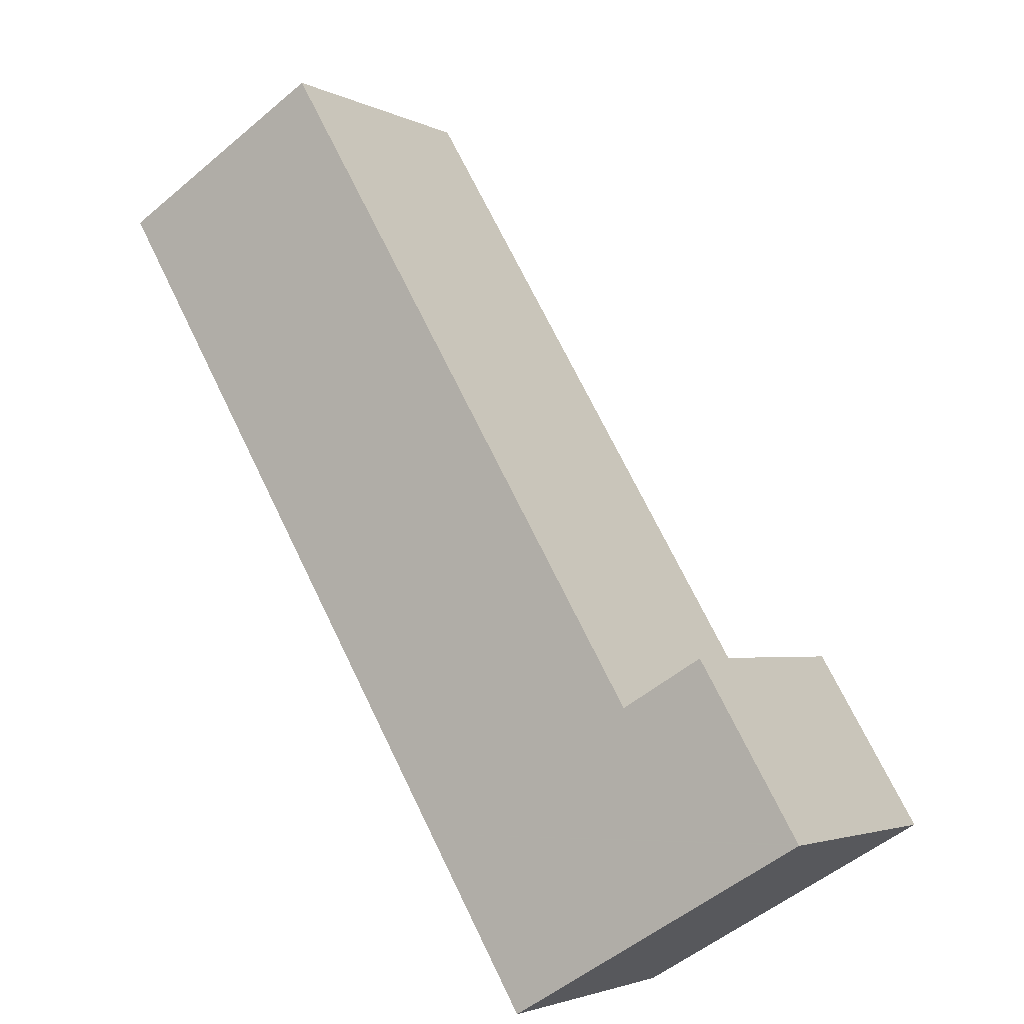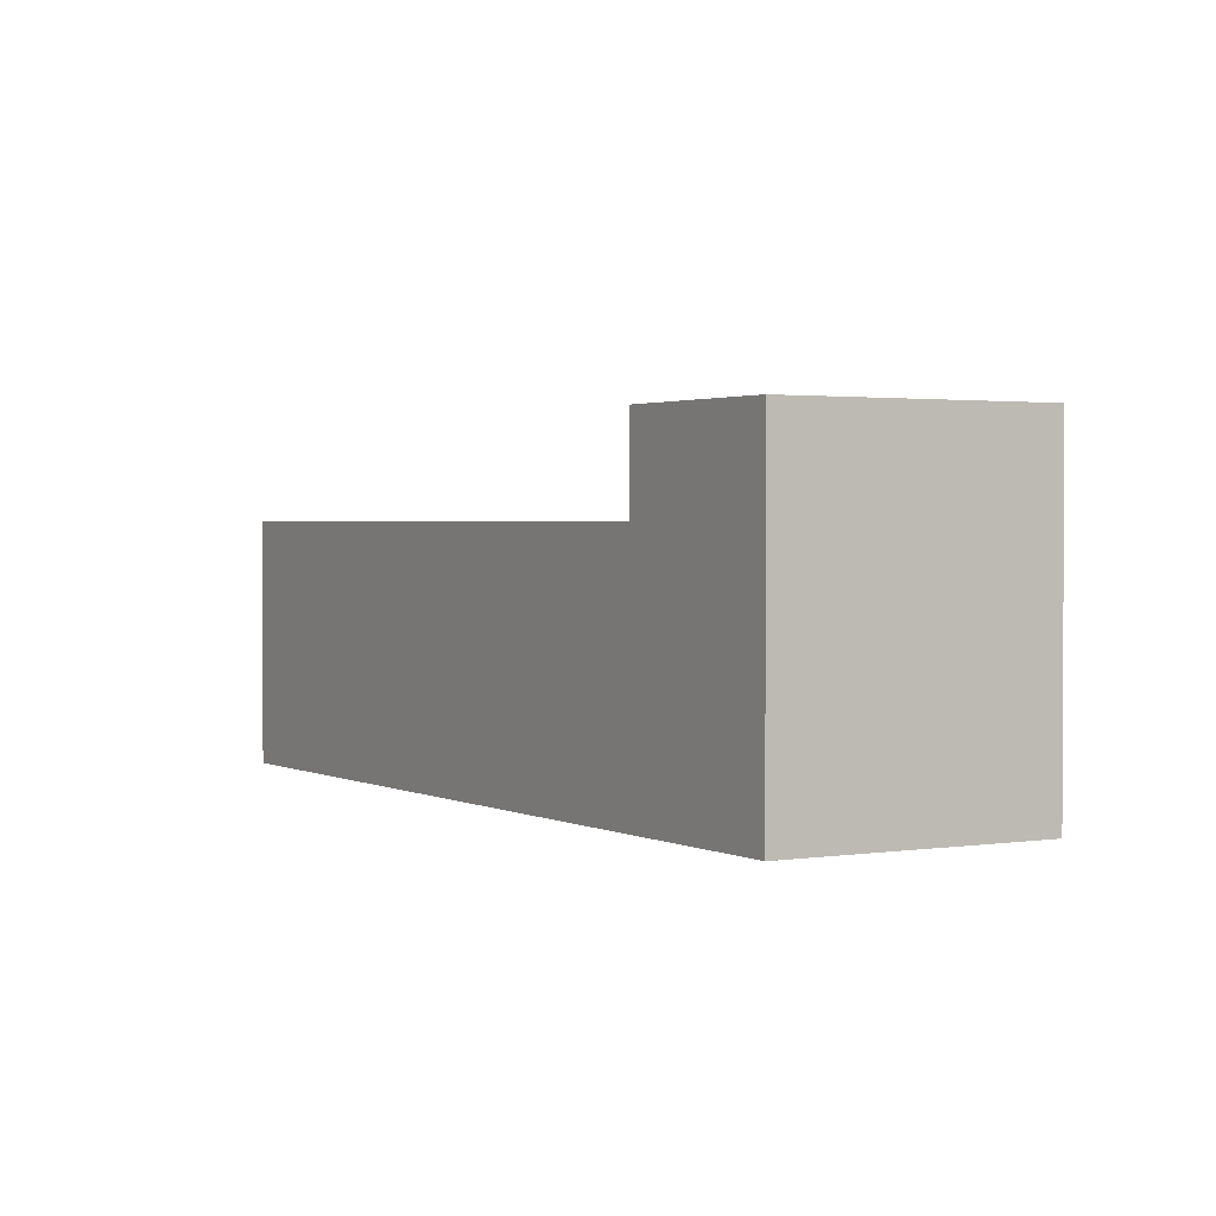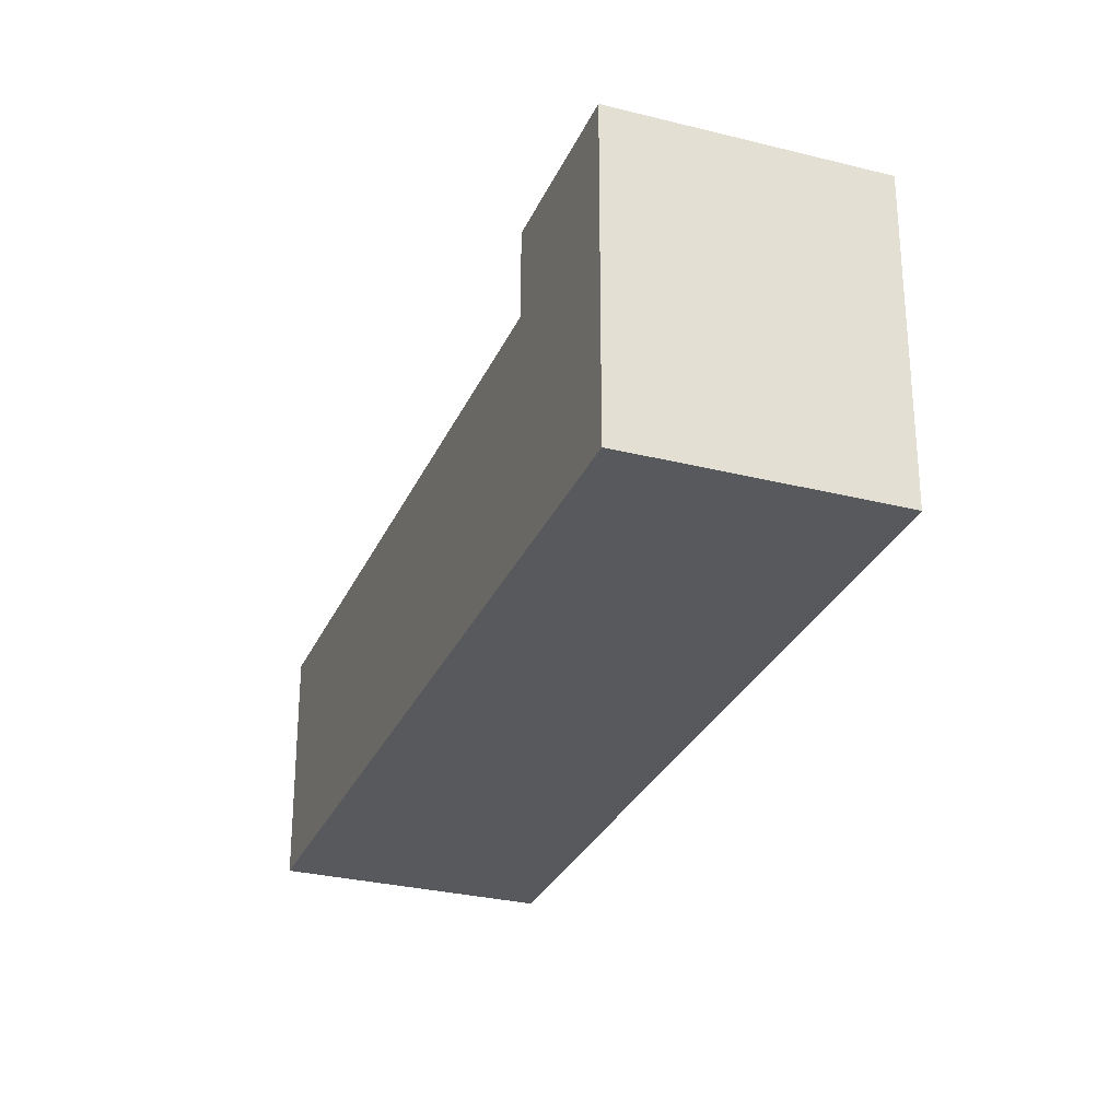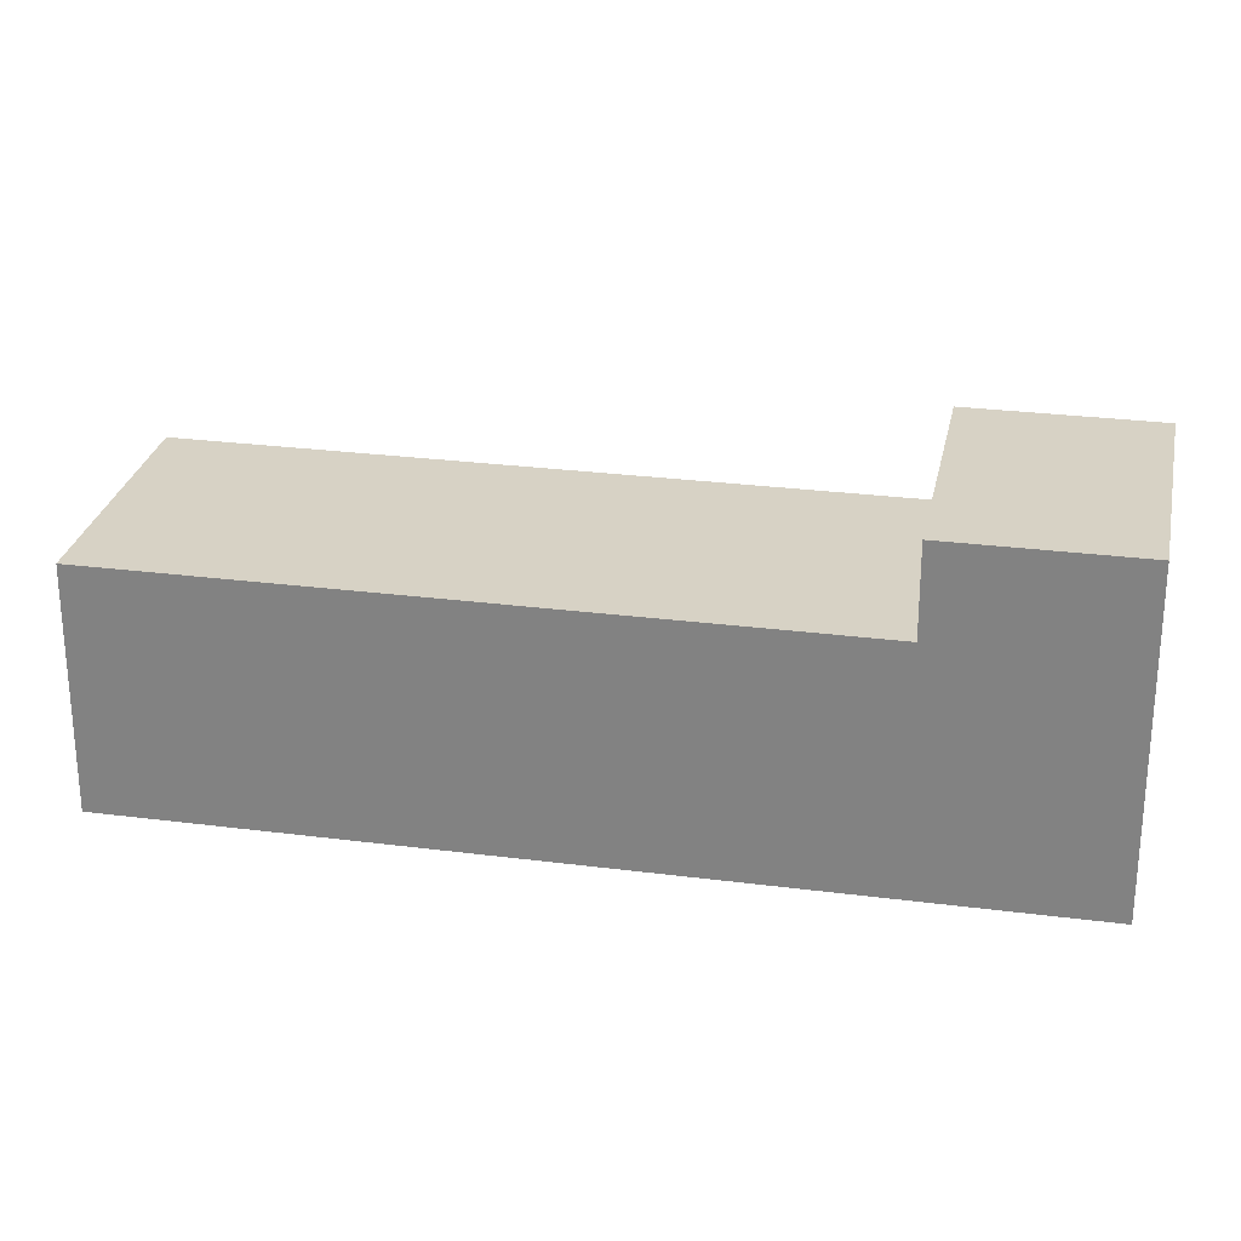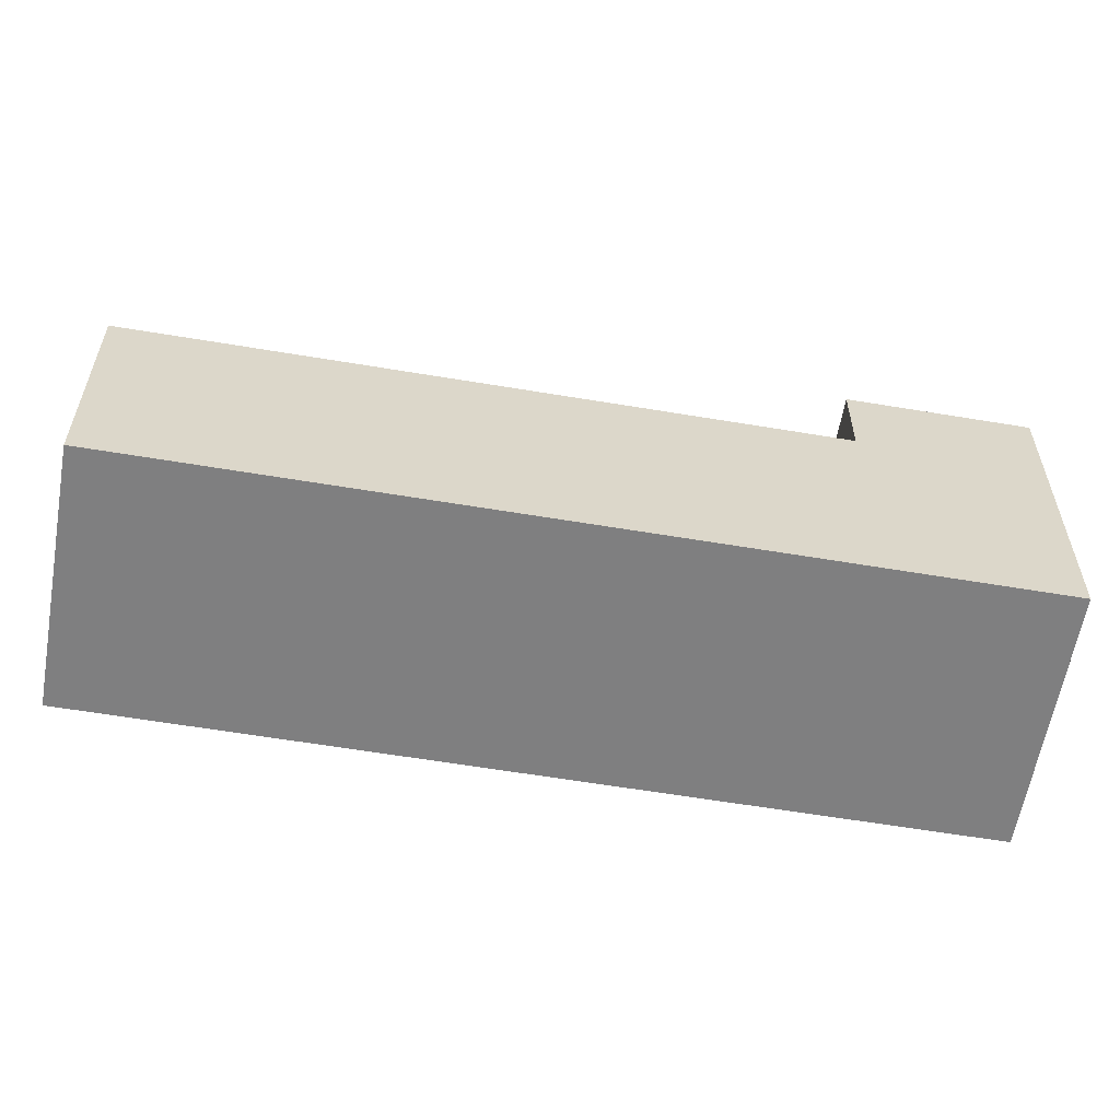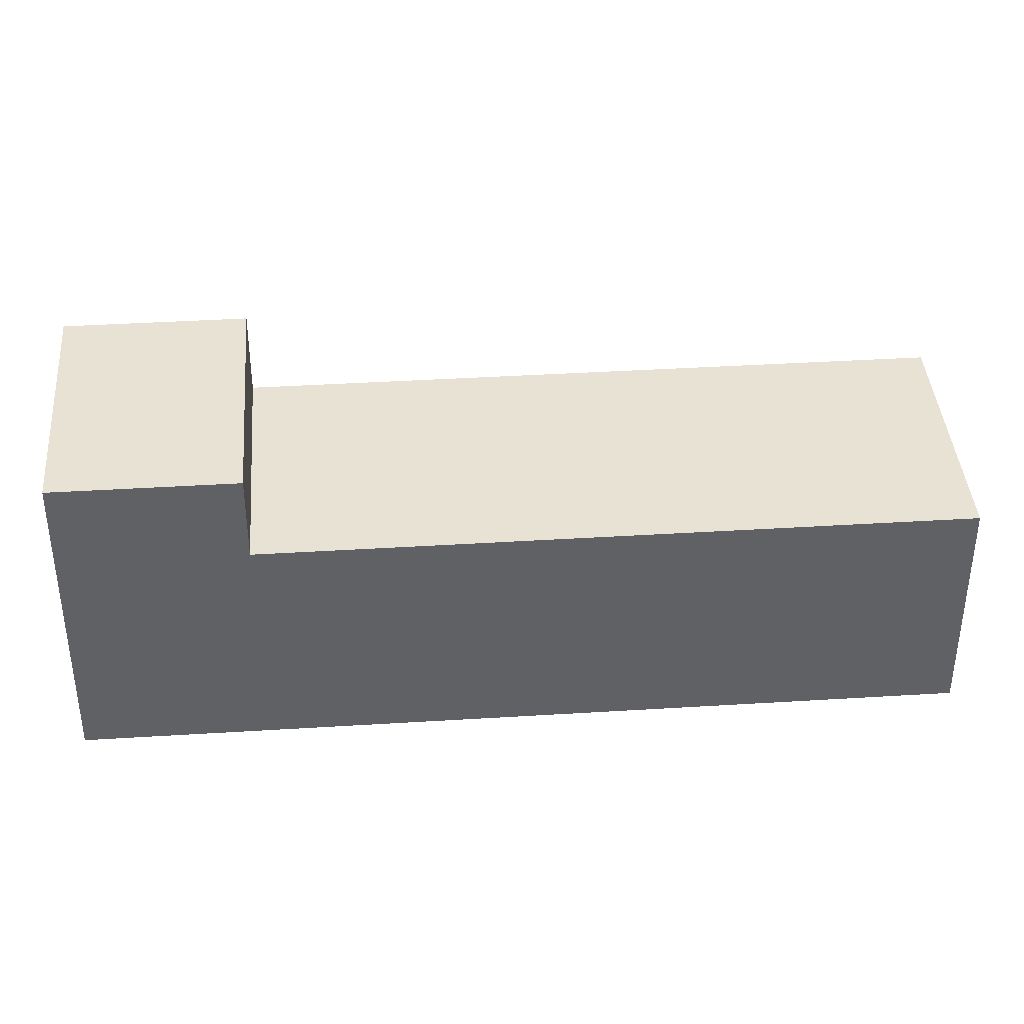
<metadata>
{"format":"obj","ext":"obj","renderer":"f3d","projection":"perspective","resolution":1024,"background":"white","views":[{"elev":-51.9,"azim":132.4,"up":"+Z"},{"elev":1.8,"azim":-170.2,"up":"+Y"},{"elev":-29.1,"azim":-160.4,"up":"+Y"},{"elev":27.2,"azim":141.4,"up":"+Y"},{"elev":-59.7,"azim":120.3,"up":"+Y"},{"elev":39.9,"azim":-54.3,"up":"+Y"}]}
</metadata>
<code>
v  4.644 12.7 5.514
v  4.106 12.7 -3.465
v  0 12.7 7.775e-16
v  12.6 12.7 -1.199
v  8.121 12.7 -6.522
v  7.994 12.7 -6.673
v  7.958 12.7 -6.716
v  12.6 7.342e-17 -1.199
v  7.958 4.112e-16 -6.716
v  8.121 3.994e-16 -6.522
v  7.994 4.086e-16 -6.673
v  0 0 0
v  4.106 2.122e-16 -3.465
v  4.644 -3.376e-16 5.514
v  4.644 9.262 5.514
v  30.2 9.262 19.73
v  12.6 9.262 -1.199
v  22.42 9.262 26.62
v  30.36 9.262 19.92
v  26.51 9.262 23.17
v  22.42 -1.63e-15 26.62
v  30.36 -1.22e-15 19.92
v  26.51 -1.419e-15 23.17
v  30.2 -1.208e-15 19.73
g defaultobject
f 1 2 3
f 2 1 4
f 2 4 5
f 2 5 6
f 2 6 7
f 8 5 4
f 5 8 6
f 6 8 7
f 7 8 9
f 9 8 10
f 9 10 11
f 9 2 7
f 2 9 3
f 3 9 12
f 12 9 13
f 12 1 3
f 1 12 14
f 14 4 1
f 4 14 8
f 13 14 12
f 14 13 8
f 8 13 10
f 10 13 11
f 11 13 9
f 15 16 17
f 16 15 18
f 16 18 19
f 19 18 20
f 21 20 18
f 20 21 19
f 19 21 22
f 22 21 23
f 22 16 19
f 16 22 17
f 17 22 8
f 8 22 24
f 8 15 17
f 15 8 14
f 14 18 15
f 18 14 21
f 14 23 21
f 23 14 22
f 22 14 24
f 24 14 8

</code>
